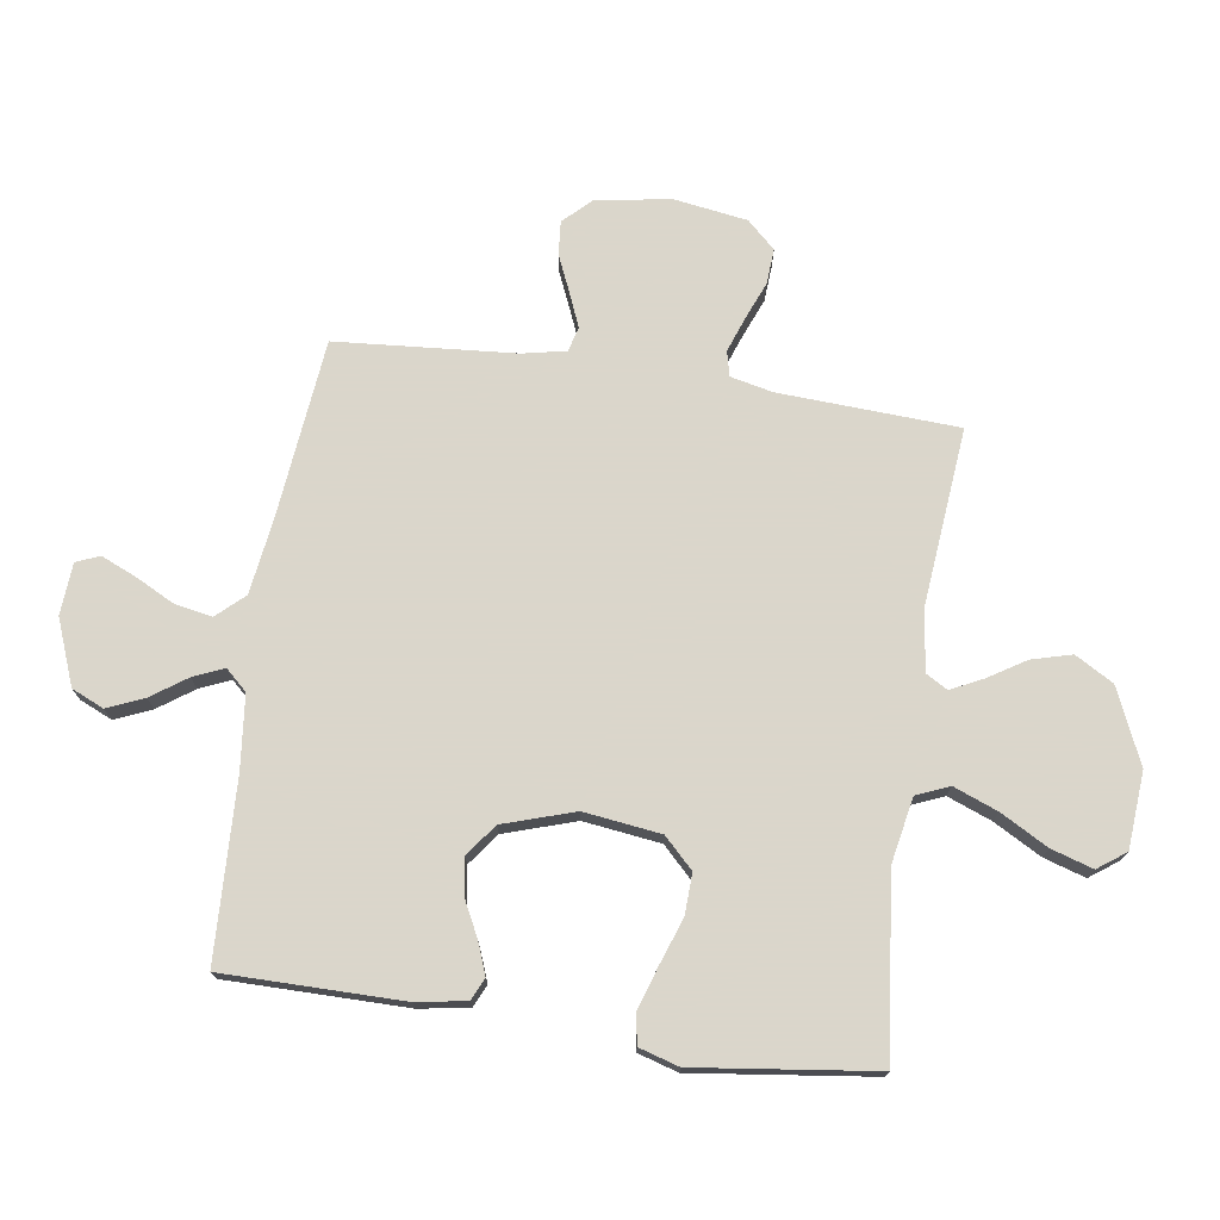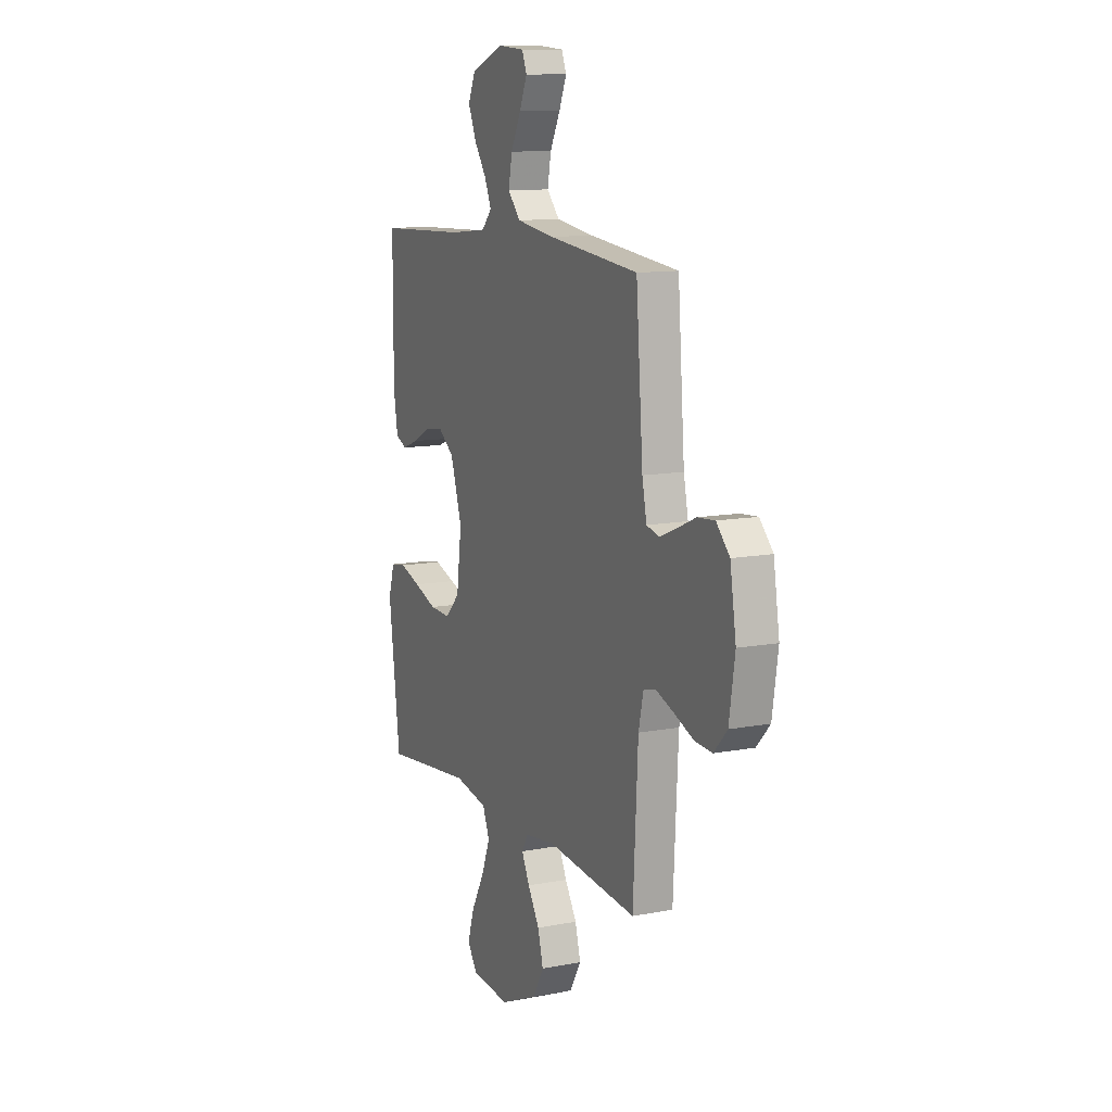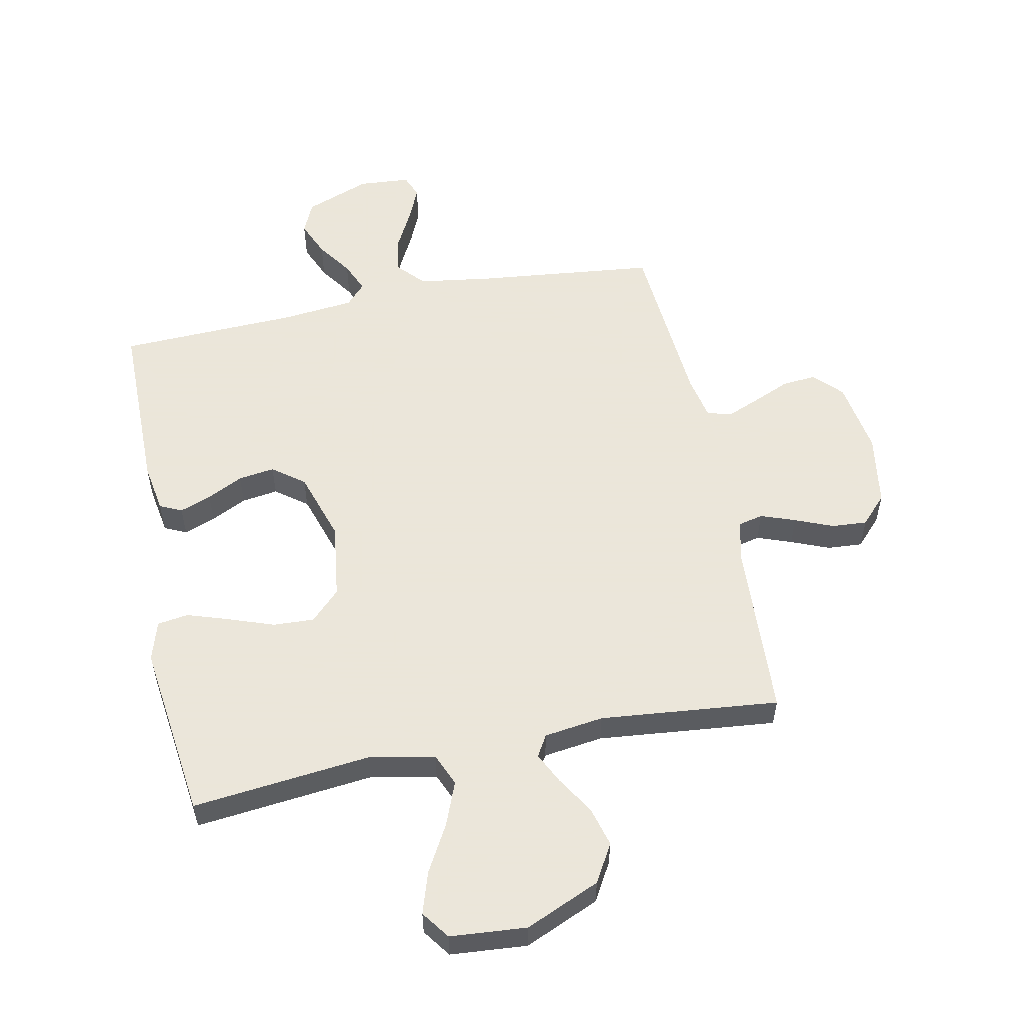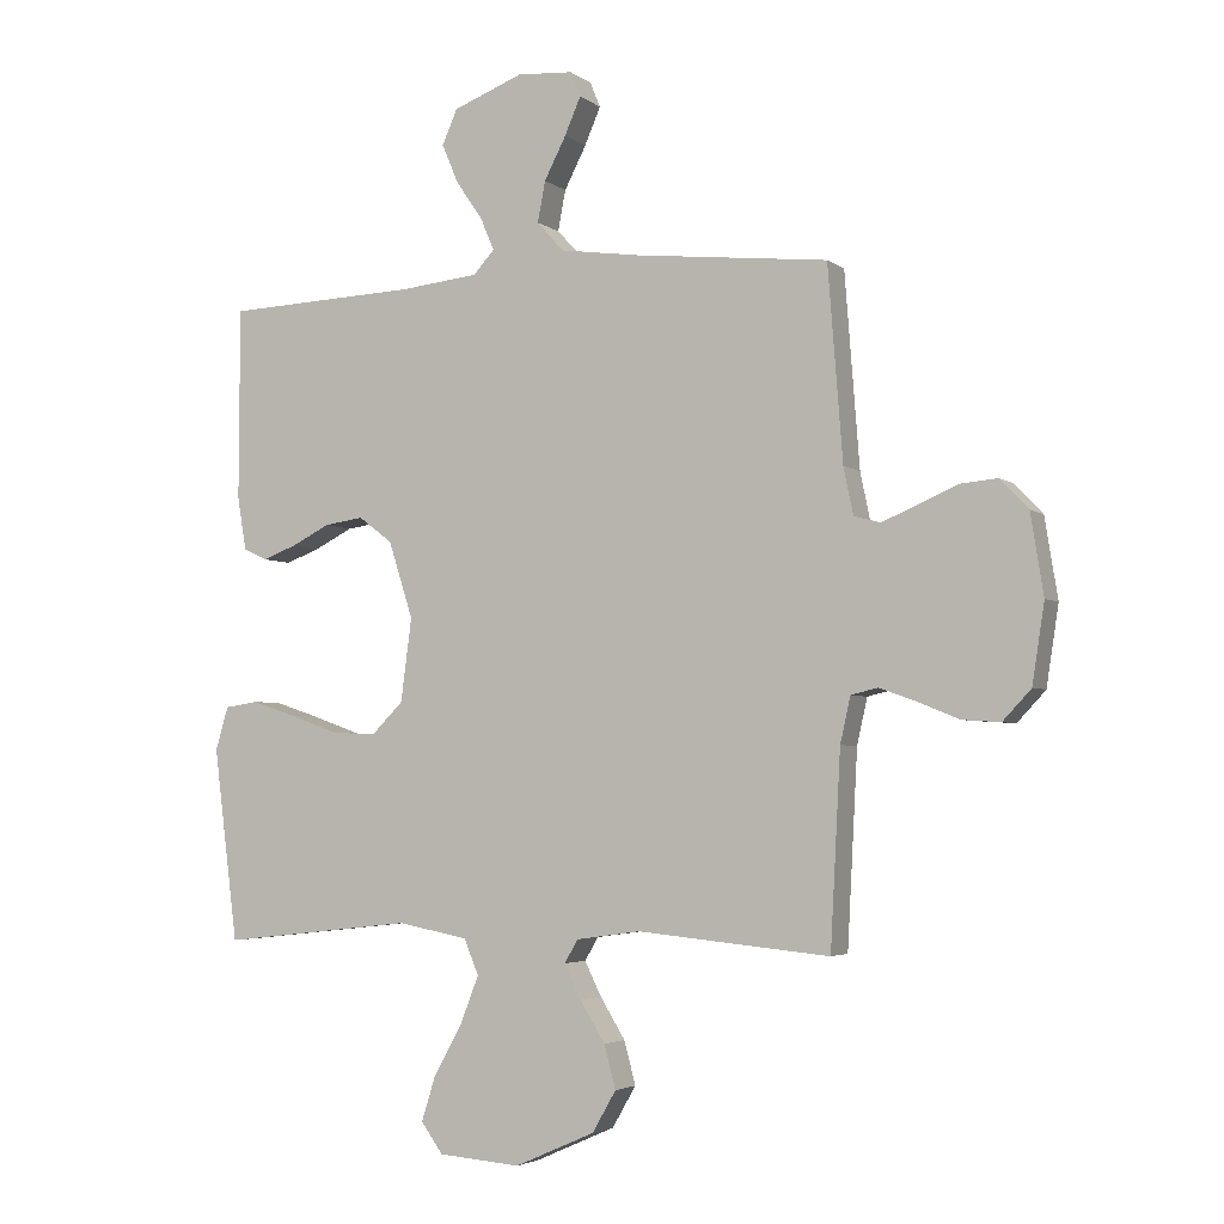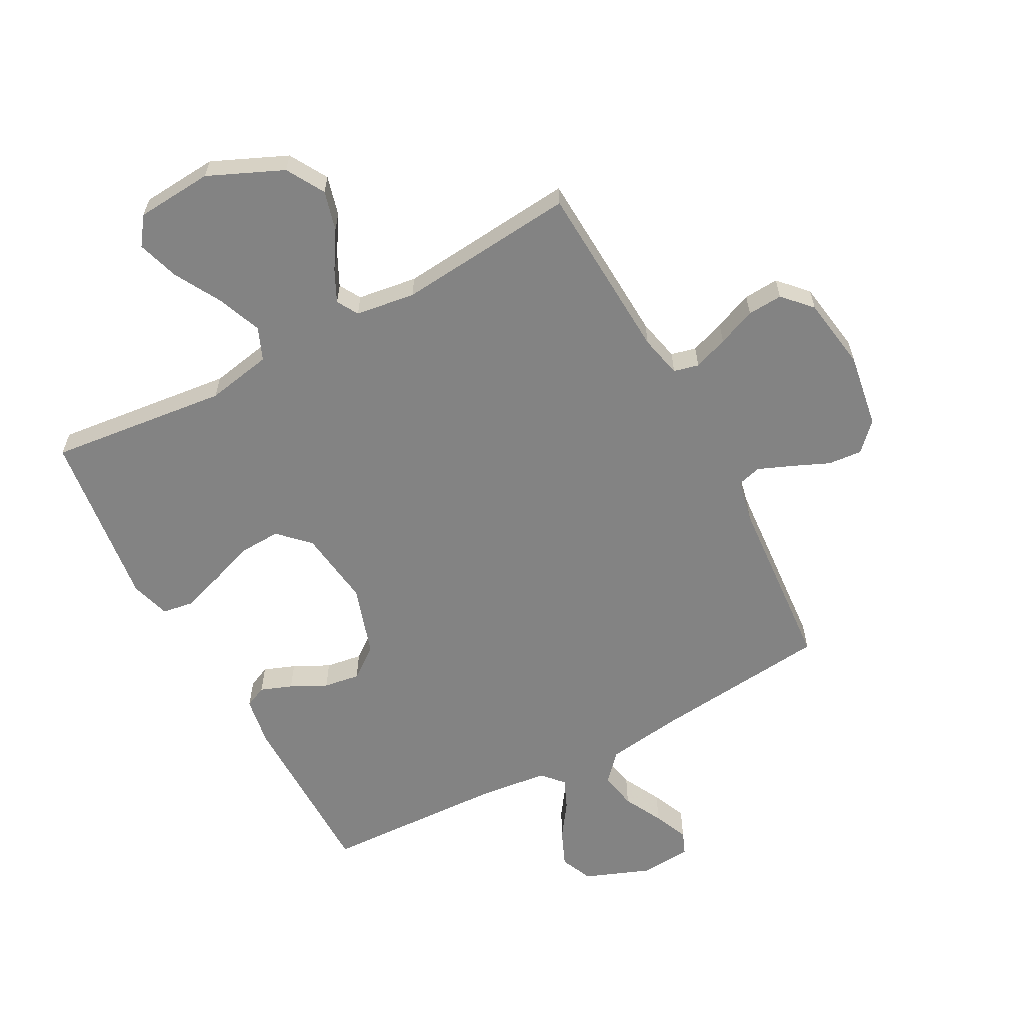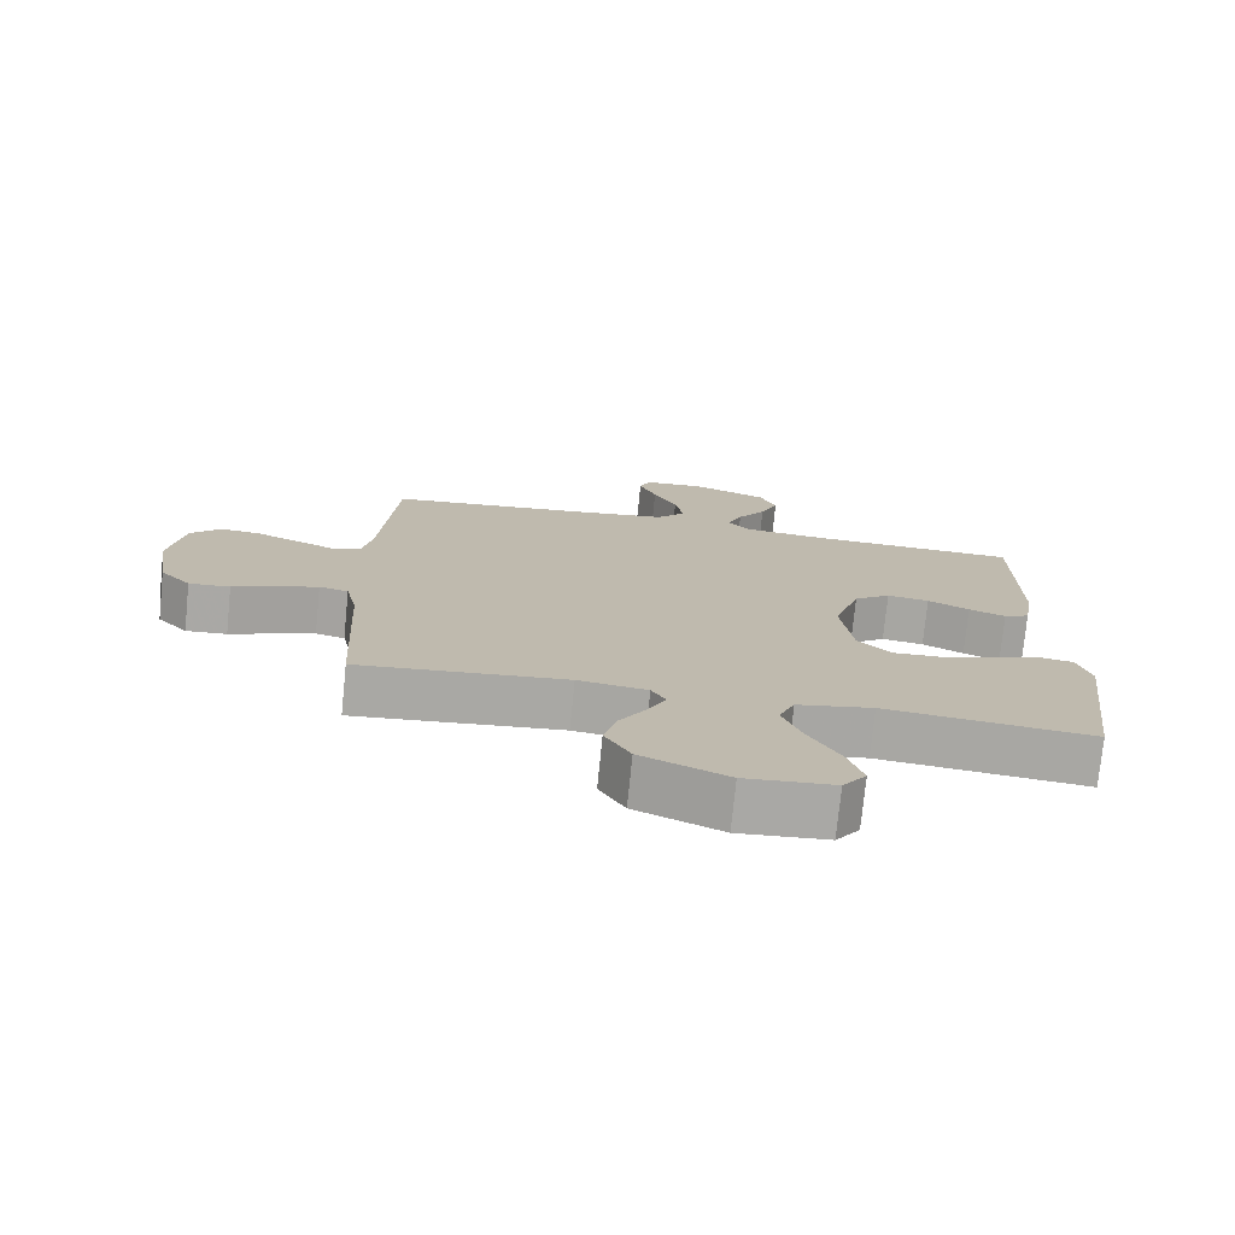
<metadata>
{"format":"obj","ext":"obj","renderer":"f3d","projection":"perspective","resolution":1024,"background":"white","views":[{"elev":73.7,"azim":98.3,"up":"+Y"},{"elev":11.6,"azim":-114.8,"up":"+Z"},{"elev":55.0,"azim":168.6,"up":"+Y"},{"elev":-3.7,"azim":-154.8,"up":"+Z"},{"elev":-61.0,"azim":-151.8,"up":"+Y"},{"elev":-75.1,"azim":-5.7,"up":"+Z"}]}
</metadata>
<code>
v 0.5 0.07 0.5
v 0.501 0.07 0.2
v 0.487 0.07 0.117
v 0.45 0.07 0.1
v 0.397 0.07 0.12
v 0.337 0.07 0.15
v 0.276 0.07 0.159
v 0.223 0.07 0.119
v 0.185 0.07 0
v 0.202 0.07 -0.129
v 0.251 0.07 -0.178
v 0.32 0.07 -0.175
v 0.396 0.07 -0.148
v 0.466 0.07 -0.125
v 0.518 0.07 -0.133
v 0.538 0.07 -0.2
v 0.5 0.07 -0.5
v 0.2 0.07 -0.467
v 0.09 0.07 -0.488
v 0.067 0.07 -0.543
v 0.096 0.07 -0.617
v 0.14 0.07 -0.696
v 0.162 0.07 -0.766
v 0.128 0.07 -0.813
v 0 0.07 -0.823
v -0.125 0.07 -0.768
v -0.162 0.07 -0.704
v -0.144 0.07 -0.637
v -0.105 0.07 -0.574
v -0.079 0.07 -0.521
v -0.1 0.07 -0.485
v -0.2 0.07 -0.471
v -0.5 0.07 -0.5
v -0.516 0.07 -0.2
v -0.532 0.07 -0.129
v -0.574 0.07 -0.119
v -0.632 0.07 -0.14
v -0.696 0.07 -0.166
v -0.755 0.07 -0.17
v -0.799 0.07 -0.123
v -0.818 0.07 0
v -0.798 0.07 0.125
v -0.754 0.07 0.171
v -0.697 0.07 0.166
v -0.635 0.07 0.139
v -0.579 0.07 0.116
v -0.538 0.07 0.127
v -0.523 0.07 0.2
v -0.5 0.07 0.5
v -0.2 0.07 0.532
v -0.074 0.07 0.55
v -0.032 0.07 0.596
v -0.044 0.07 0.659
v -0.078 0.07 0.725
v -0.103 0.07 0.783
v -0.087 0.07 0.822
v 0 0.07 0.828
v 0.109 0.07 0.786
v 0.133 0.07 0.732
v 0.107 0.07 0.671
v 0.066 0.07 0.612
v 0.044 0.07 0.561
v 0.077 0.07 0.525
v 0.2 0.07 0.512
v 0.5 0 0.5
v 0.501 0 0.2
v 0.487 0 0.117
v 0.45 0 0.1
v 0.397 0 0.12
v 0.337 0 0.15
v 0.276 0 0.159
v 0.223 0 0.119
v 0.185 0 0
v 0.202 0 -0.129
v 0.251 0 -0.178
v 0.32 0 -0.175
v 0.396 0 -0.148
v 0.466 0 -0.125
v 0.518 0 -0.133
v 0.538 0 -0.2
v 0.5 0 -0.5
v 0.2 0 -0.467
v 0.09 0 -0.488
v 0.067 0 -0.543
v 0.096 0 -0.617
v 0.14 0 -0.696
v 0.162 0 -0.766
v 0.128 0 -0.813
v 0 0 -0.823
v -0.125 0 -0.768
v -0.162 0 -0.704
v -0.144 0 -0.637
v -0.105 0 -0.574
v -0.079 0 -0.521
v -0.1 0 -0.485
v -0.2 0 -0.471
v -0.5 0 -0.5
v -0.516 0 -0.2
v -0.532 0 -0.129
v -0.574 0 -0.119
v -0.632 0 -0.14
v -0.696 0 -0.166
v -0.755 0 -0.17
v -0.799 0 -0.123
v -0.818 0 0
v -0.798 0 0.125
v -0.754 0 0.171
v -0.697 0 0.166
v -0.635 0 0.139
v -0.579 0 0.116
v -0.538 0 0.127
v -0.523 0 0.2
v -0.5 0 0.5
v -0.2 0 0.532
v -0.074 0 0.55
v -0.032 0 0.596
v -0.044 0 0.659
v -0.078 0 0.725
v -0.103 0 0.783
v -0.087 0 0.822
v 0 0 0.828
v 0.109 0 0.786
v 0.133 0 0.732
v 0.107 0 0.671
v 0.066 0 0.612
v 0.044 0 0.561
v 0.077 0 0.525
v 0.2 0 0.512
f 58 59 60 61
f 58 61 62
f 57 58 62
f 56 57 62
f 53 54 55 56
f 53 56 62
f 52 53 62
f 51 52 62 63
f 48 49 50
f 47 48 50 51
f 42 43 44 45
f 42 45 46
f 41 42 46
f 40 41 46 47
f 37 38 39 40
f 36 37 40 47
f 32 33 34
f 31 32 34 35
f 26 27 28 29
f 26 29 30
f 25 26 30
f 24 25 30
f 21 22 23 24
f 20 21 24 30
f 19 20 30 31
f 15 16 17 18
f 12 13 14 15
f 12 15 18 19
f 3 4 5 6
f 1 2 3 6
f 64 1 6 7
f 63 64 7 8
f 51 63 8 9
f 35 36 47 51
f 35 51 9 10
f 31 35 10 11
f 11 12 19 31
f 125 124 123 122
f 126 125 122
f 126 122 121
f 126 121 120
f 120 119 118 117
f 126 120 117
f 126 117 116
f 127 126 116 115
f 114 113 112
f 115 114 112 111
f 109 108 107 106
f 110 109 106
f 110 106 105
f 111 110 105 104
f 104 103 102 101
f 111 104 101 100
f 98 97 96
f 99 98 96 95
f 93 92 91 90
f 94 93 90
f 94 90 89
f 94 89 88
f 88 87 86 85
f 94 88 85 84
f 95 94 84 83
f 82 81 80 79
f 79 78 77 76
f 83 82 79 76
f 70 69 68 67
f 70 67 66 65
f 71 70 65 128
f 72 71 128 127
f 73 72 127 115
f 115 111 100 99
f 74 73 115 99
f 75 74 99 95
f 95 83 76 75
f 1 65 66 2
f 2 66 67 3
f 3 67 68 4
f 4 68 69 5
f 5 69 70 6
f 6 70 71 7
f 7 71 72 8
f 8 72 73 9
f 9 73 74 10
f 10 74 75 11
f 11 75 76 12
f 12 76 77 13
f 13 77 78 14
f 14 78 79 15
f 15 79 80 16
f 16 80 81 17
f 17 81 82 18
f 18 82 83 19
f 19 83 84 20
f 20 84 85 21
f 21 85 86 22
f 22 86 87 23
f 23 87 88 24
f 24 88 89 25
f 25 89 90 26
f 26 90 91 27
f 27 91 92 28
f 28 92 93 29
f 29 93 94 30
f 30 94 95 31
f 31 95 96 32
f 32 96 97 33
f 33 97 98 34
f 34 98 99 35
f 35 99 100 36
f 36 100 101 37
f 37 101 102 38
f 38 102 103 39
f 39 103 104 40
f 40 104 105 41
f 41 105 106 42
f 42 106 107 43
f 43 107 108 44
f 44 108 109 45
f 45 109 110 46
f 46 110 111 47
f 47 111 112 48
f 48 112 113 49
f 49 113 114 50
f 50 114 115 51
f 51 115 116 52
f 52 116 117 53
f 53 117 118 54
f 54 118 119 55
f 55 119 120 56
f 56 120 121 57
f 57 121 122 58
f 58 122 123 59
f 59 123 124 60
f 60 124 125 61
f 61 125 126 62
f 62 126 127 63
f 63 127 128 64
f 64 128 65 1

</code>
